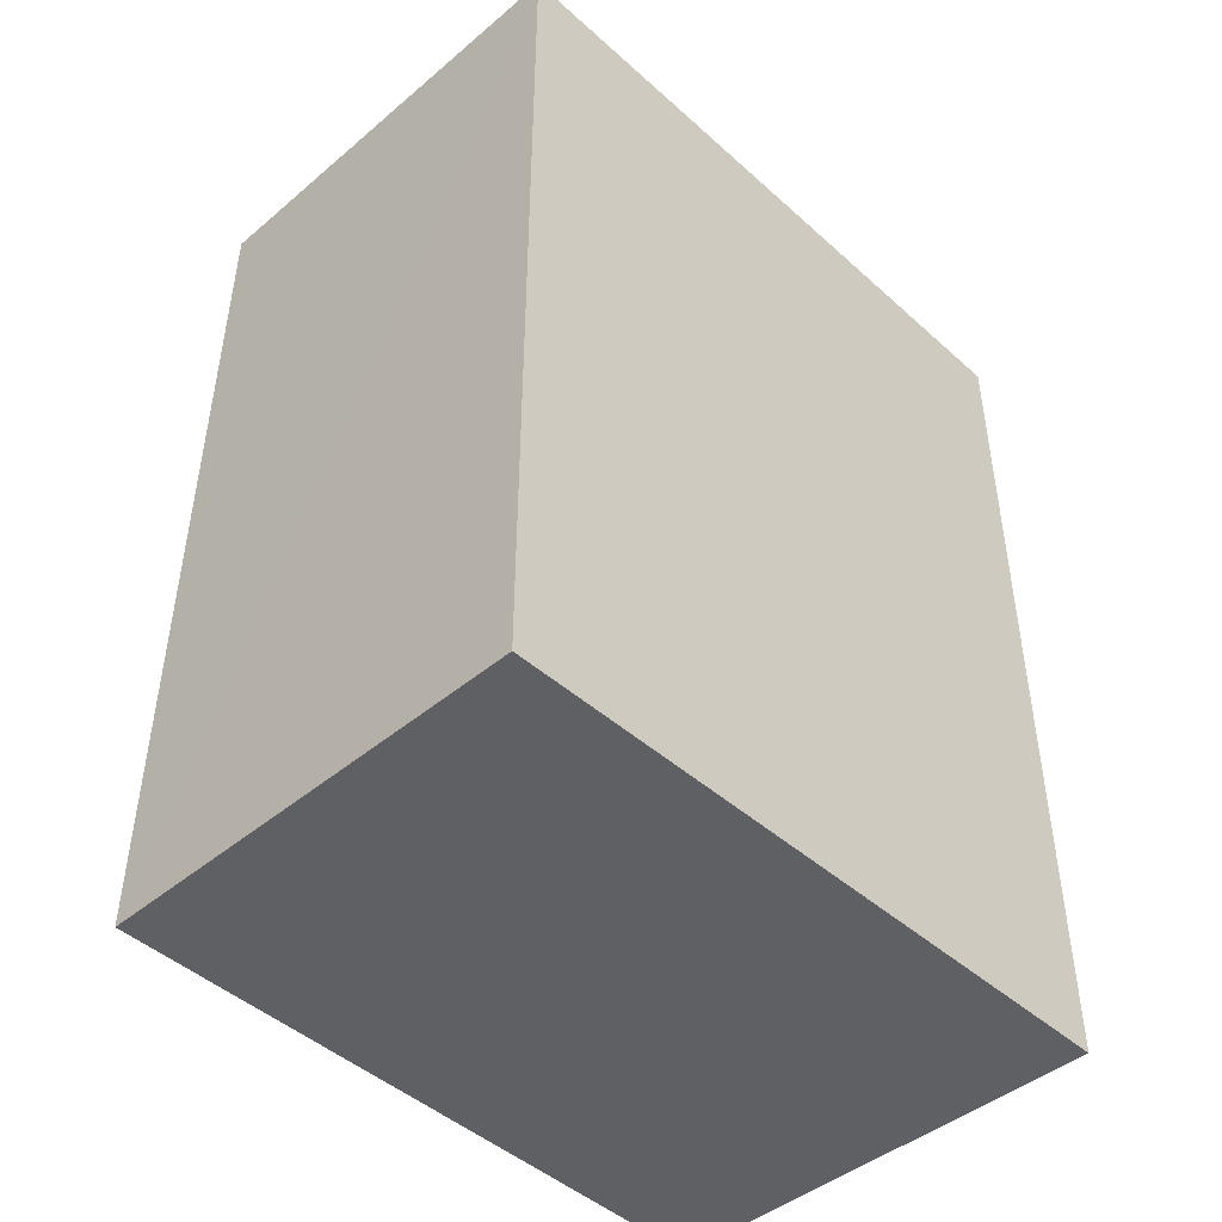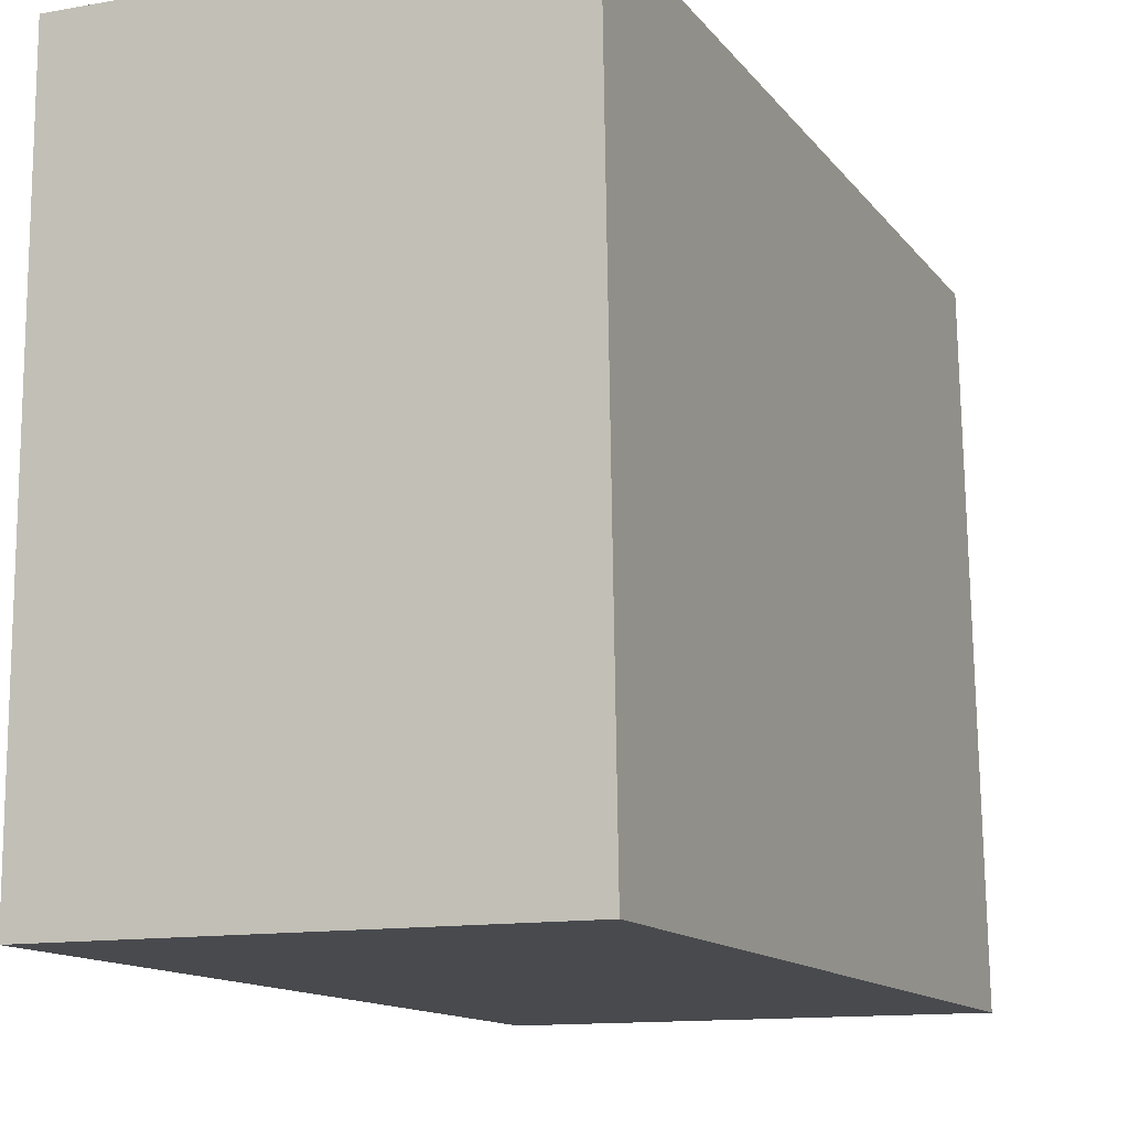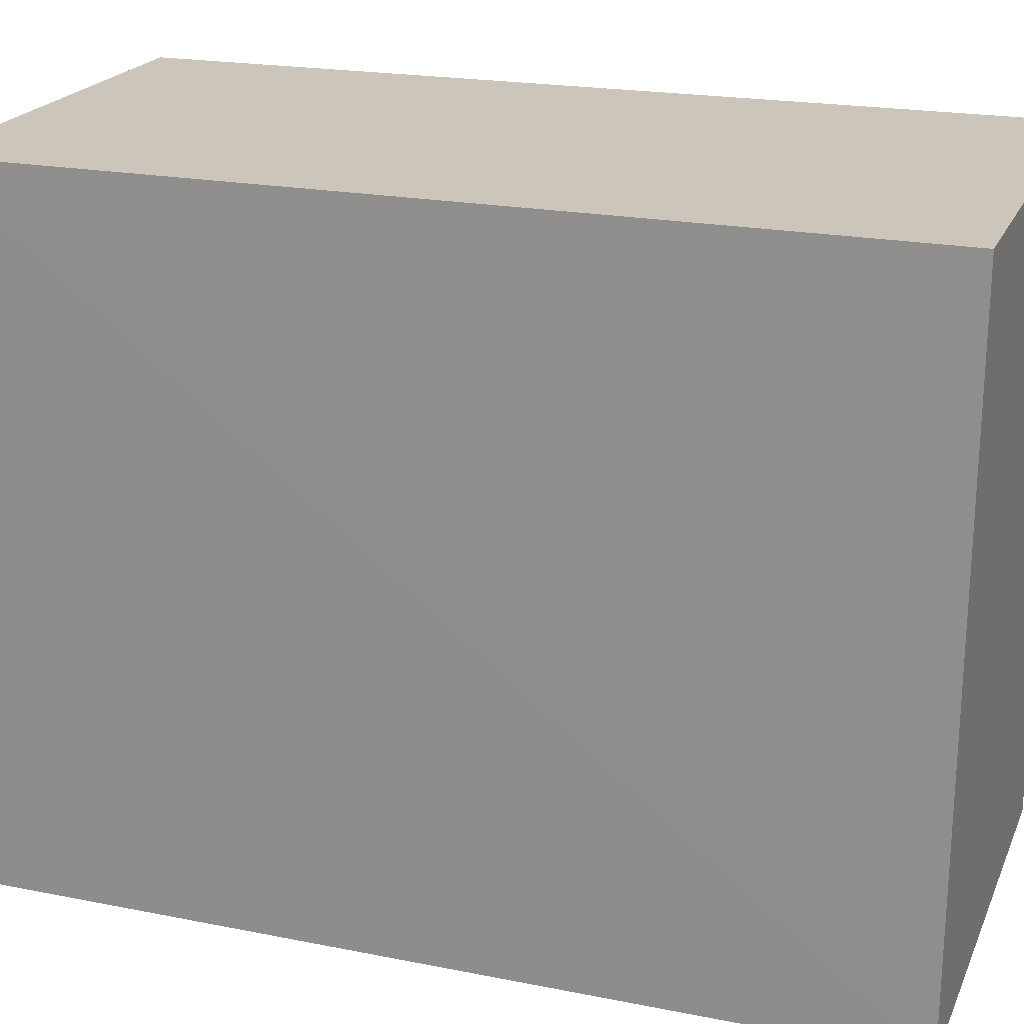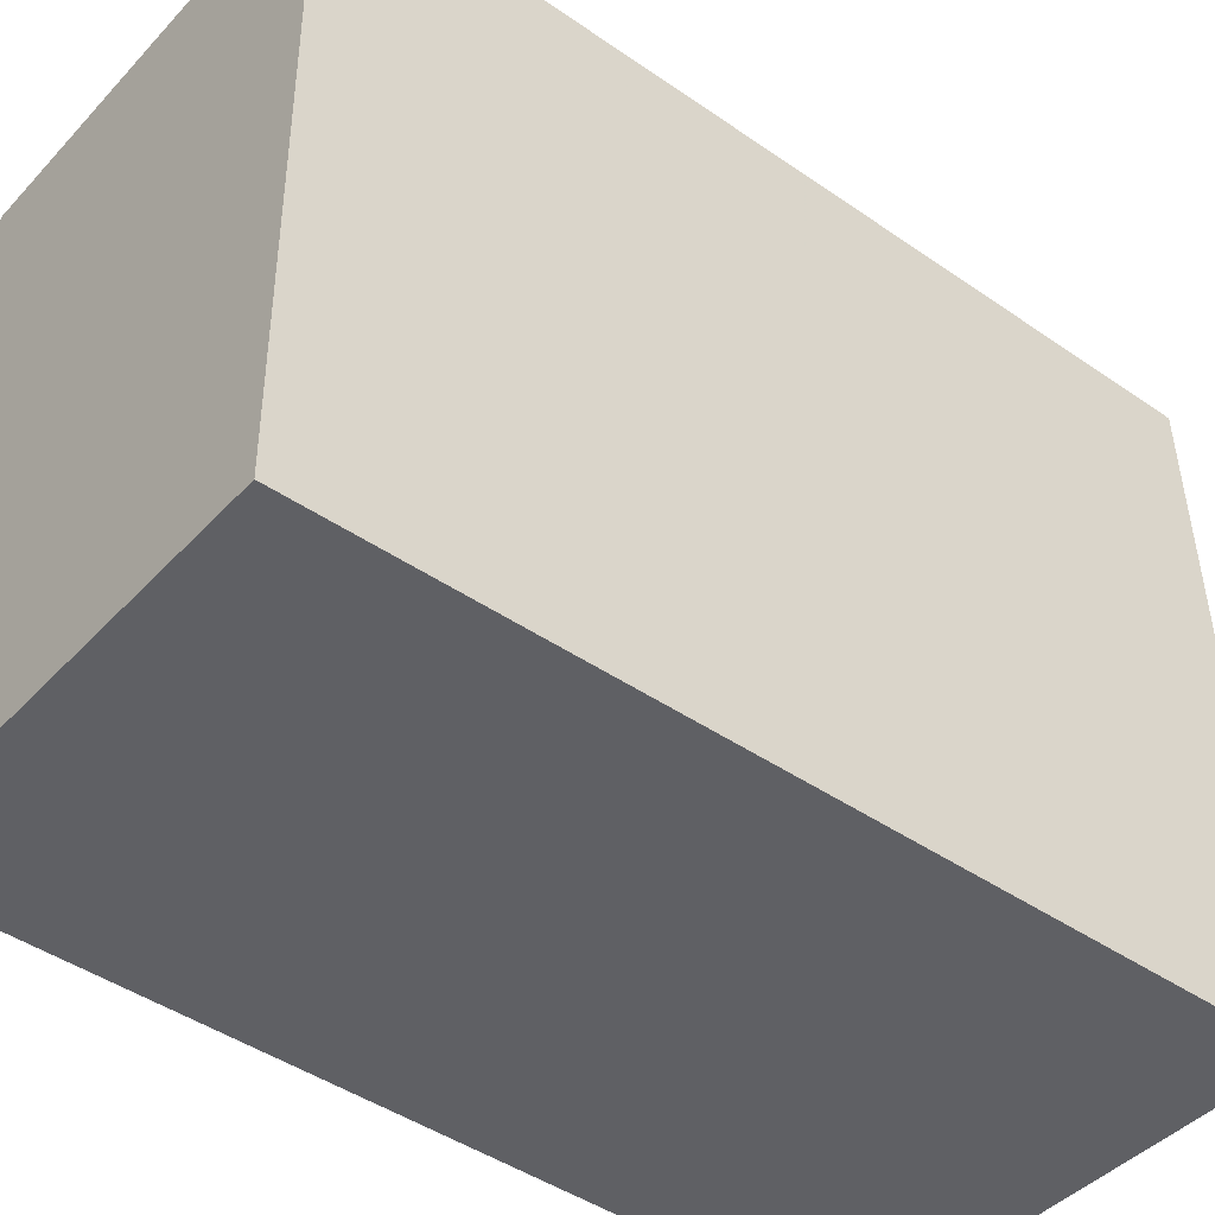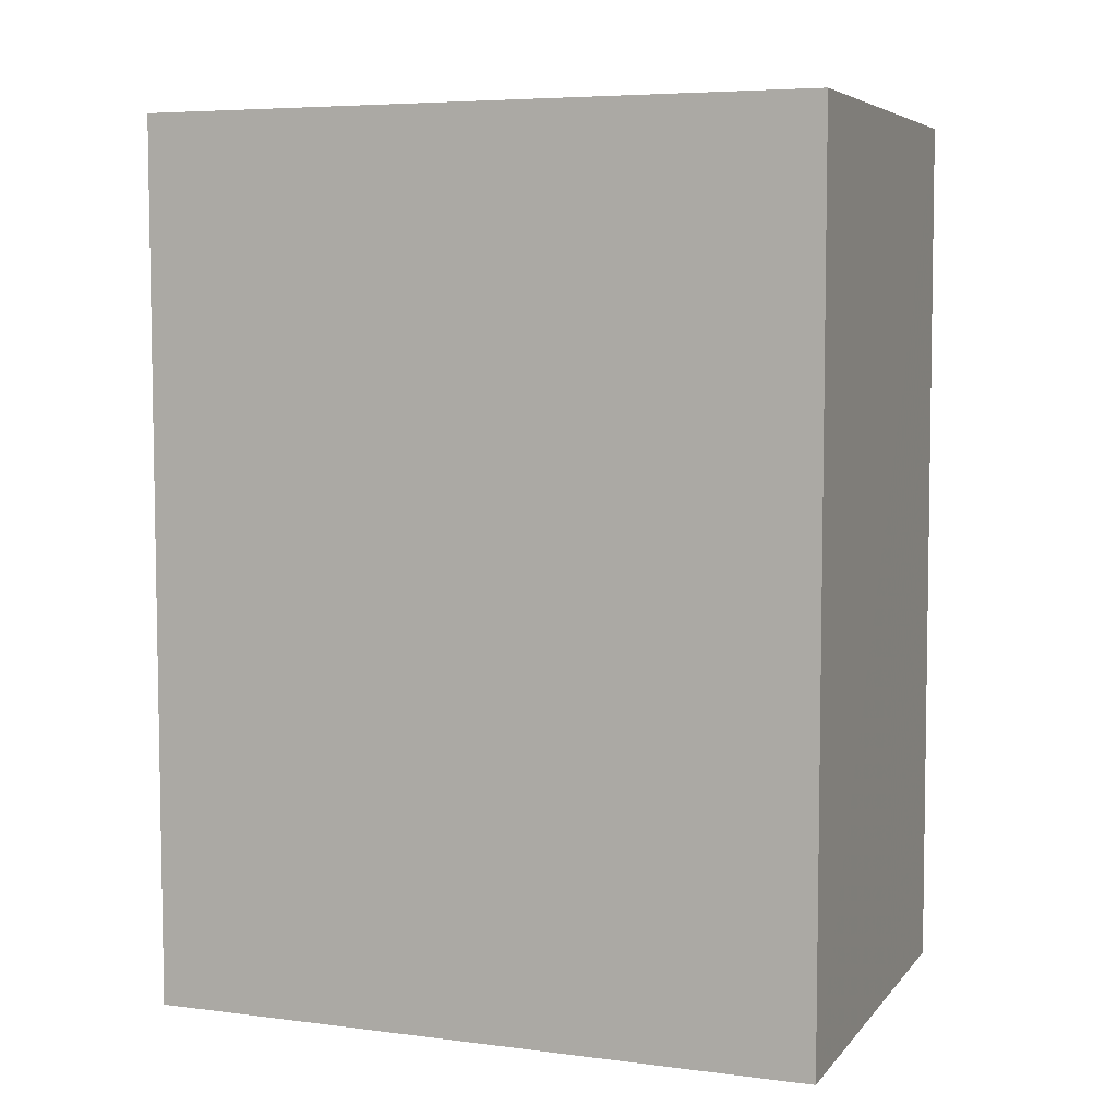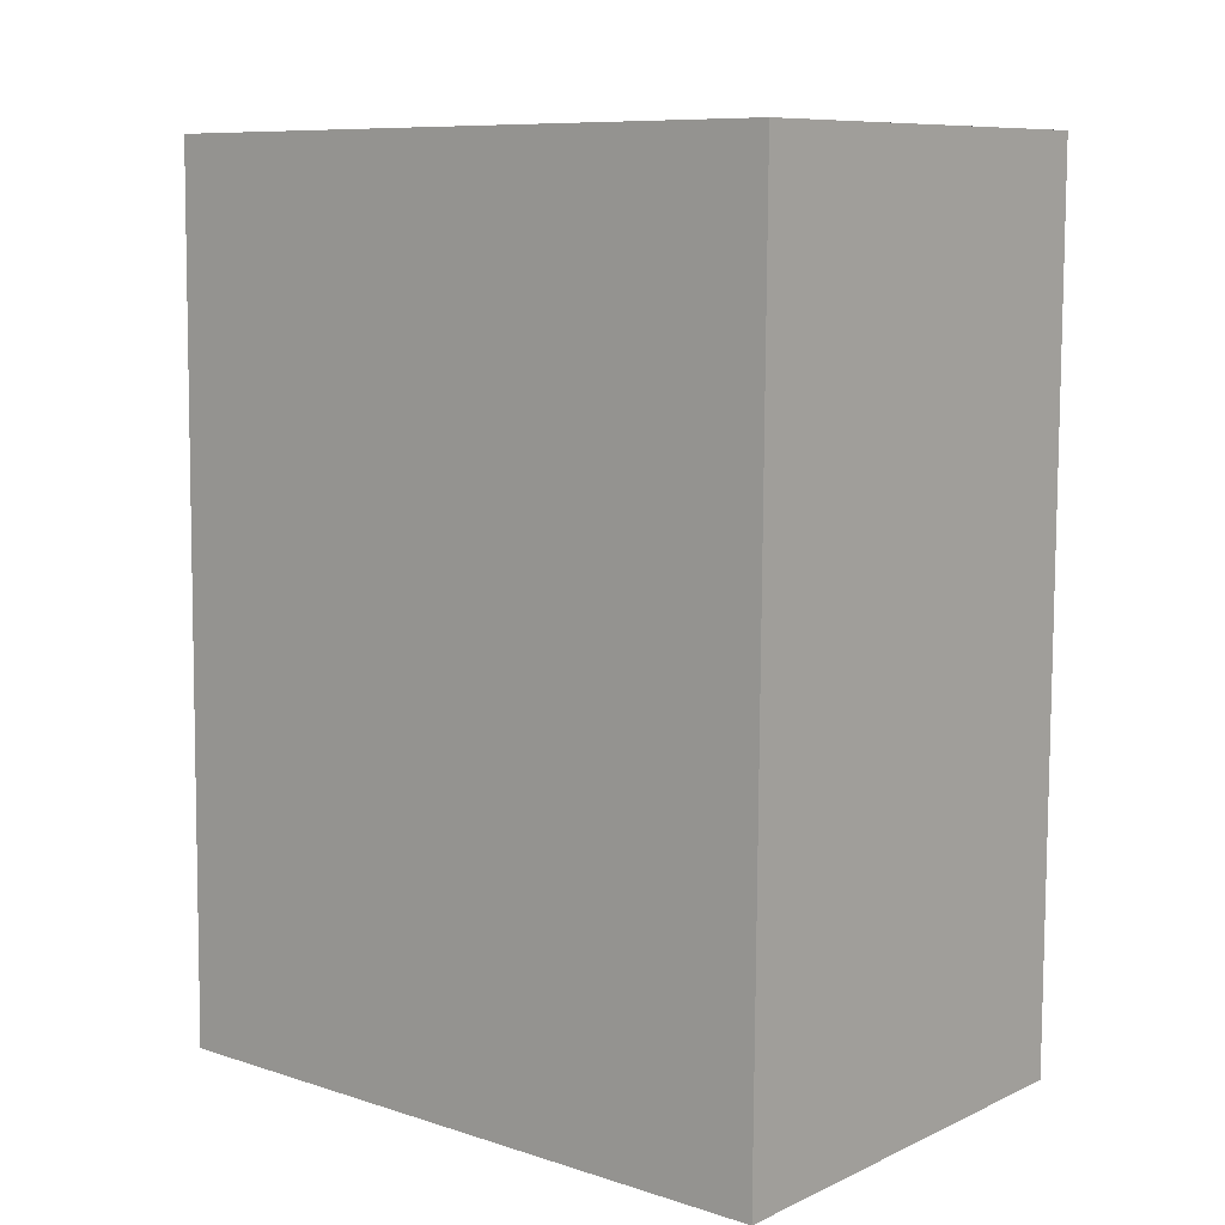
<metadata>
{"format":"obj","ext":"obj","renderer":"f3d","projection":"perspective","resolution":1024,"background":"white","views":[{"elev":-45.0,"azim":44.1,"up":"+Y"},{"elev":-12.9,"azim":-157.6,"up":"+Z"},{"elev":20.9,"azim":-71.0,"up":"+Z"},{"elev":-44.3,"azim":-129.5,"up":"+Z"},{"elev":6.0,"azim":111.0,"up":"+Y"},{"elev":9.3,"azim":-49.3,"up":"+Y"}]}
</metadata>
<code>
v -0.02061 0.02752 0.07518
v -0.02061 -0.01962 0.07518
v -0.02061 0.02752 0.03927
v -0.04457 0.02751 0.03926
v -0.0445 -0.01966 0.07517
v -0.04402 0.02752 0.07516
v -0.02061 -0.01962 0.03927
v -0.04518 -0.01962 0.03927
f 1 2 3
f 5 2 1
f 6 1 3
f 6 3 4
f 6 5 1
f 7 3 2
f 7 2 5
f 7 4 3
f 8 6 4
f 8 5 6
f 8 7 5
f 8 4 7

</code>
